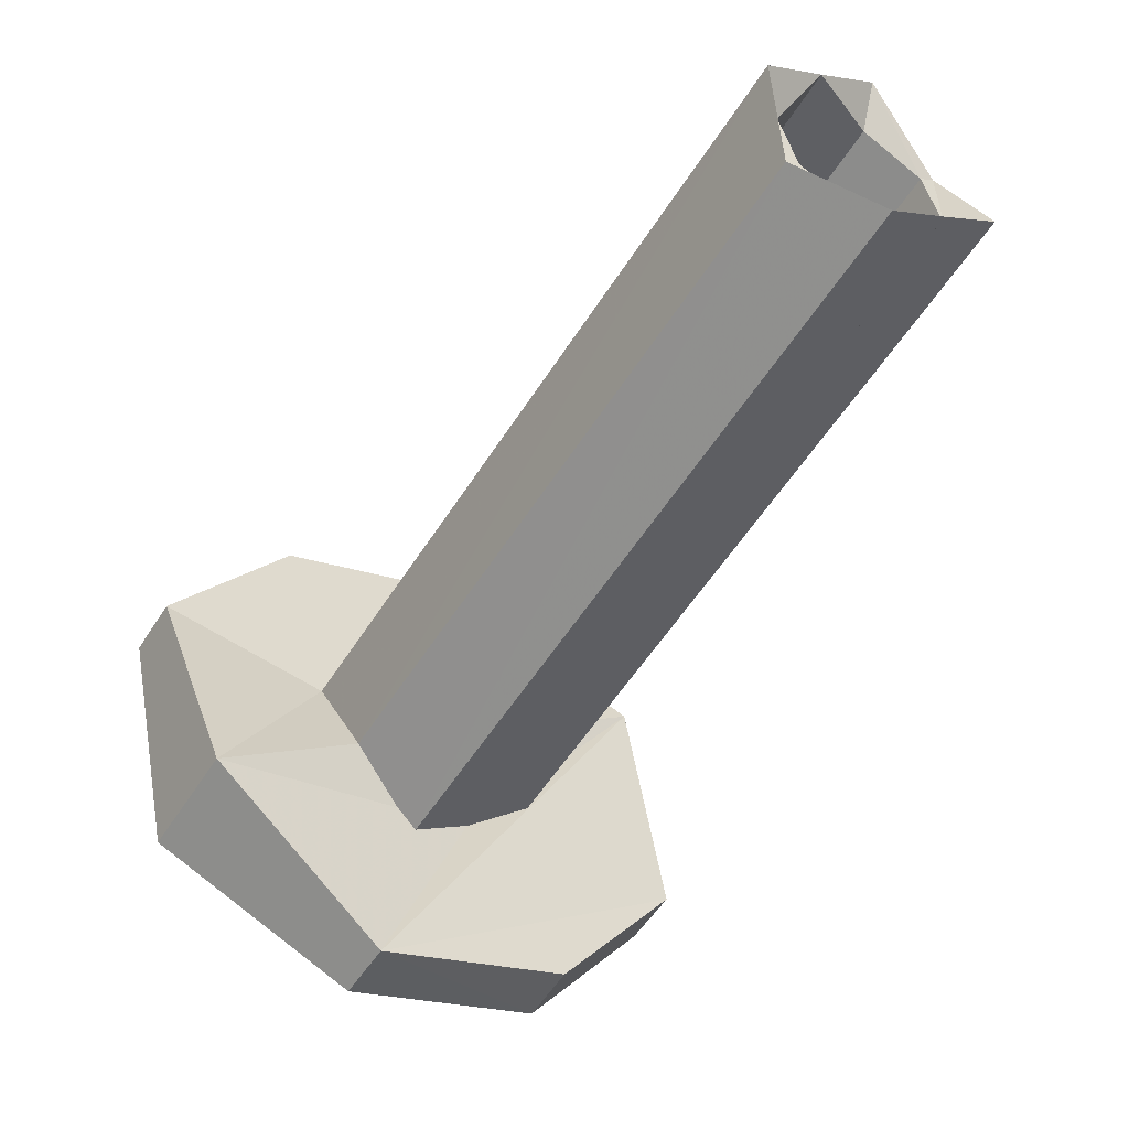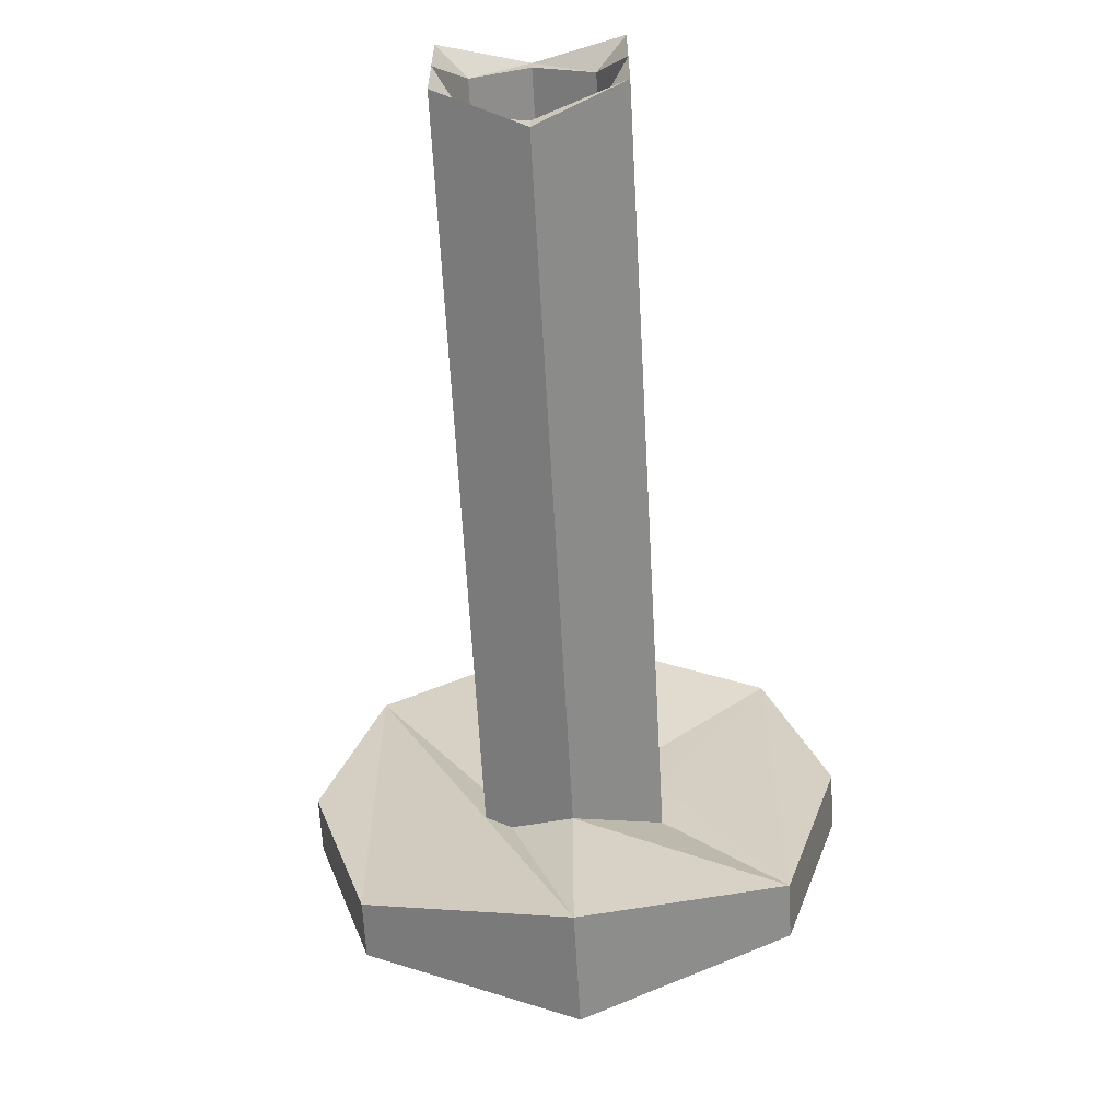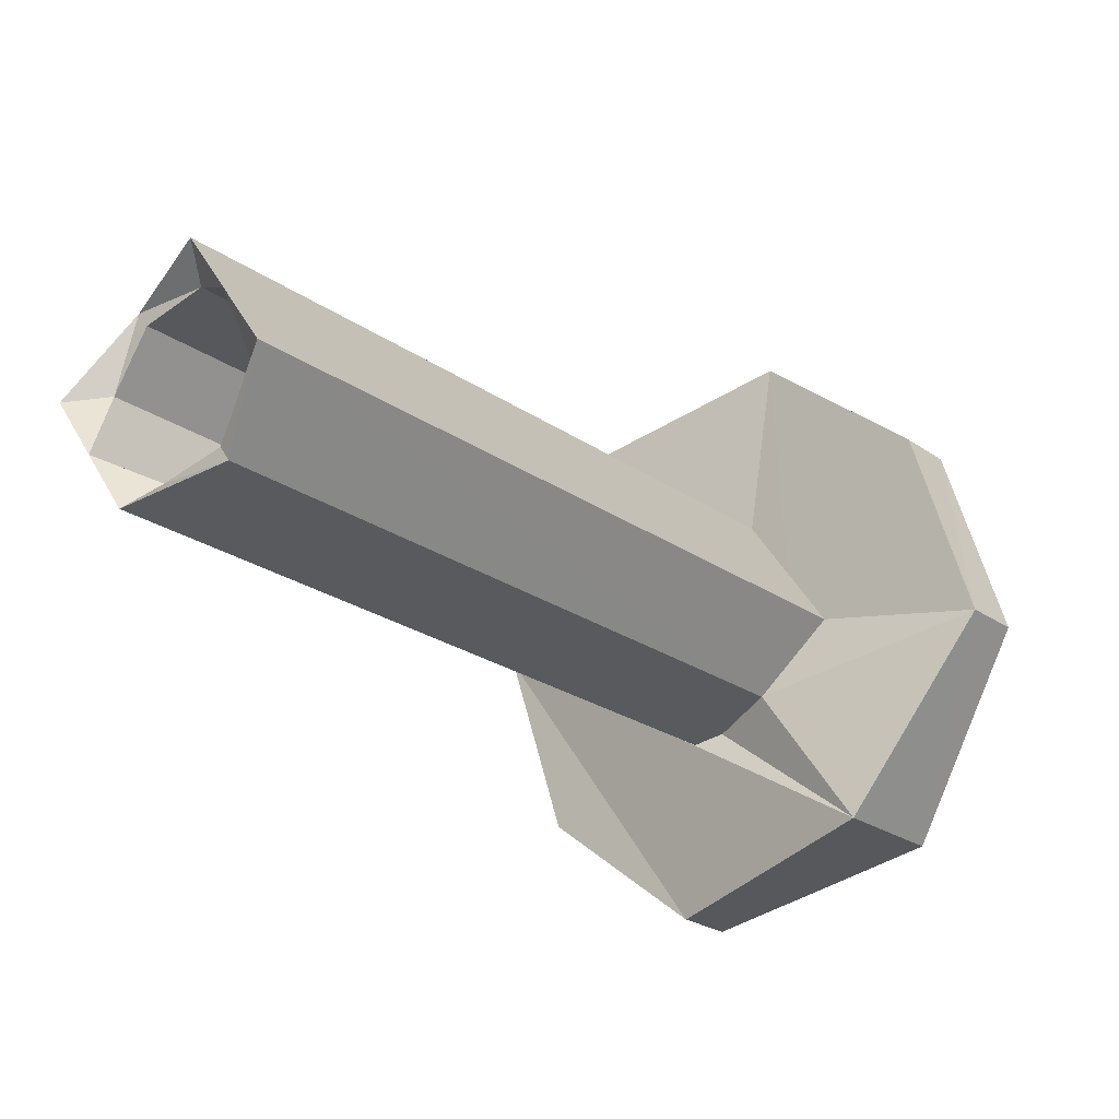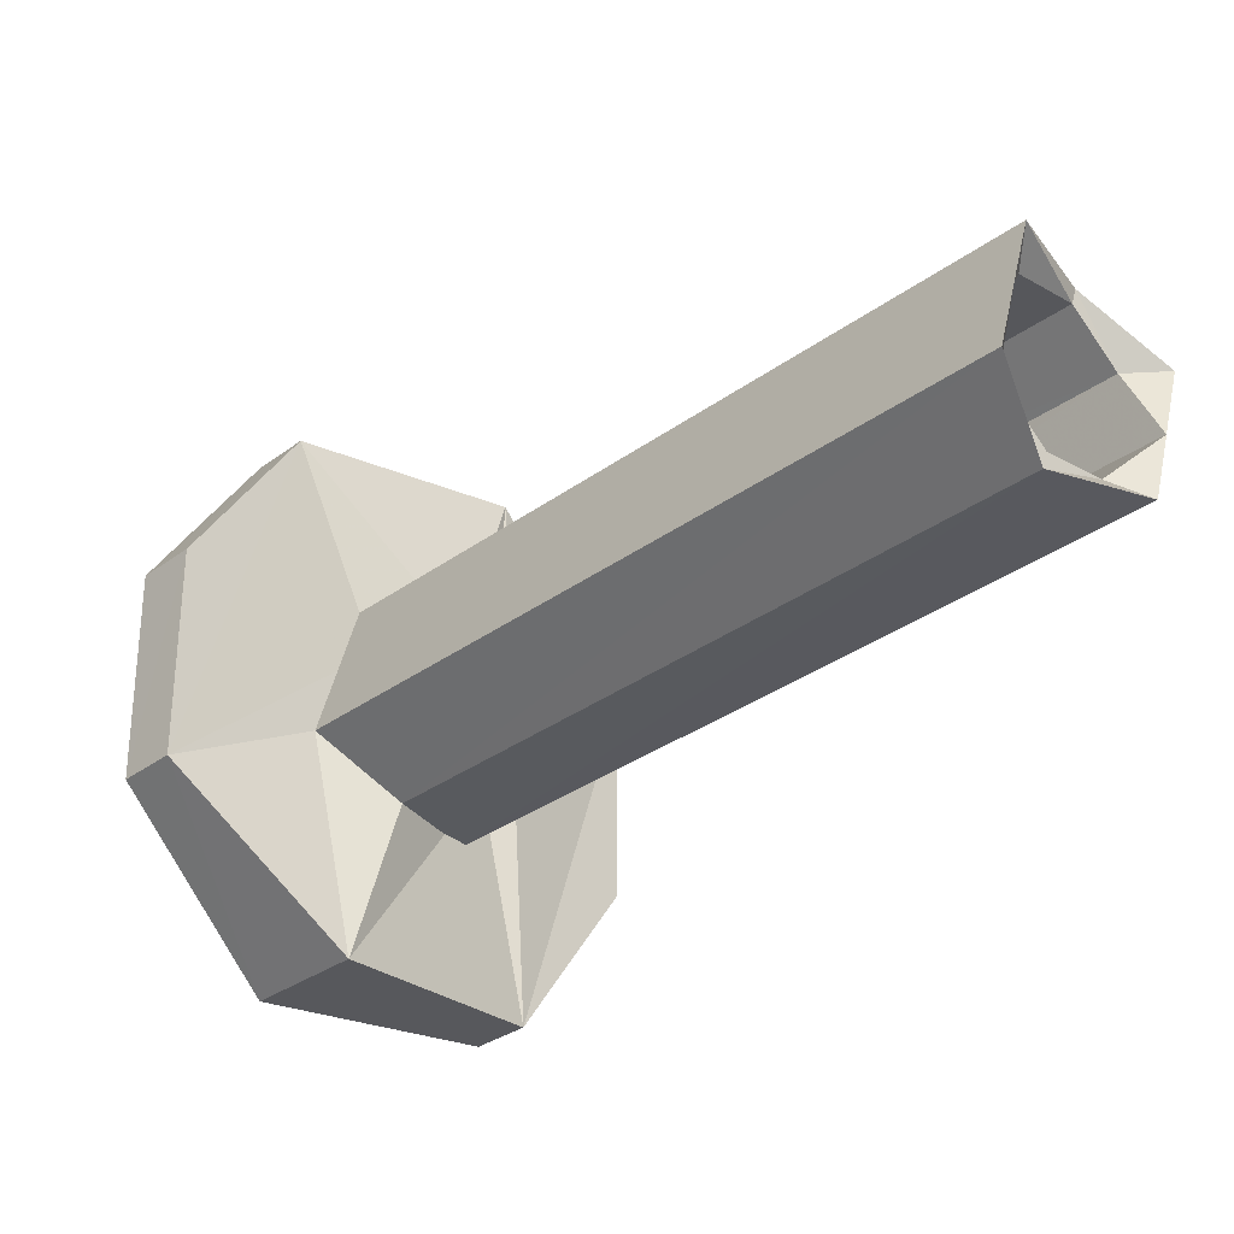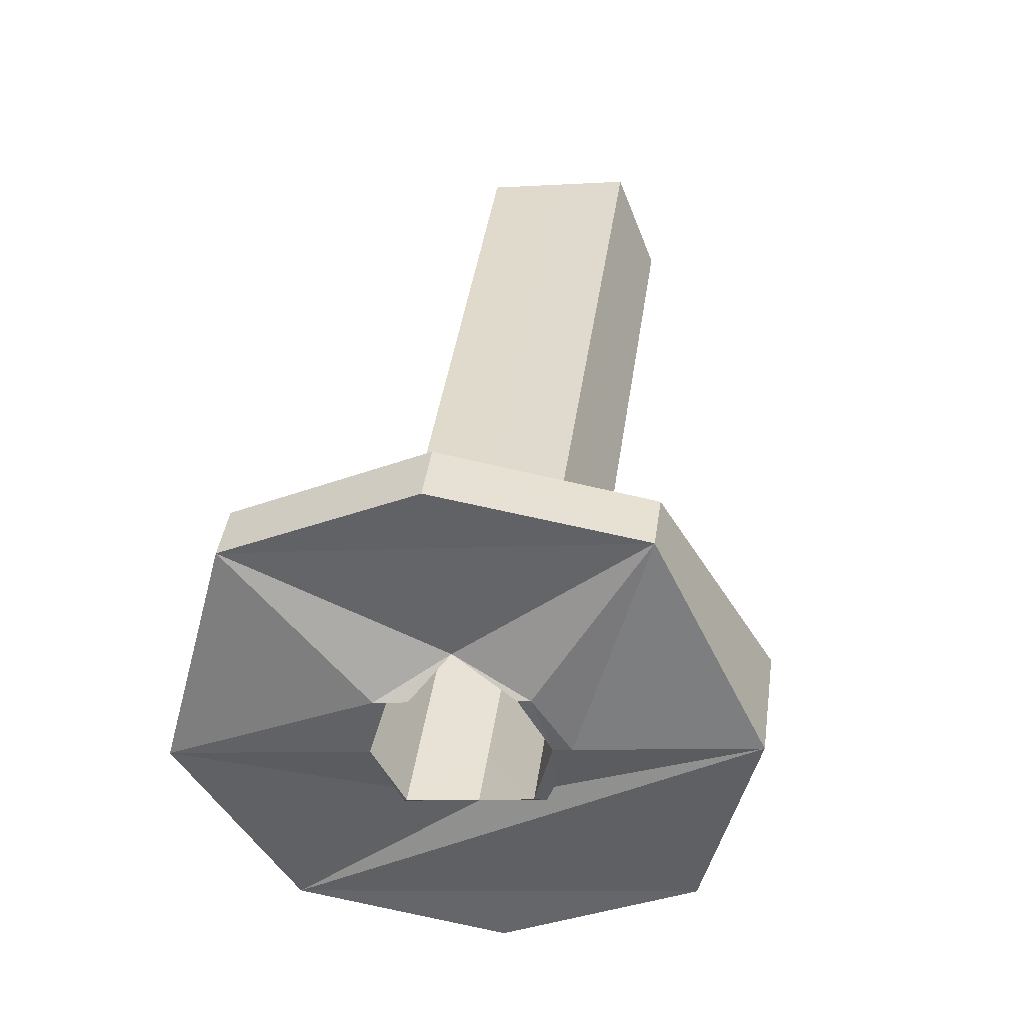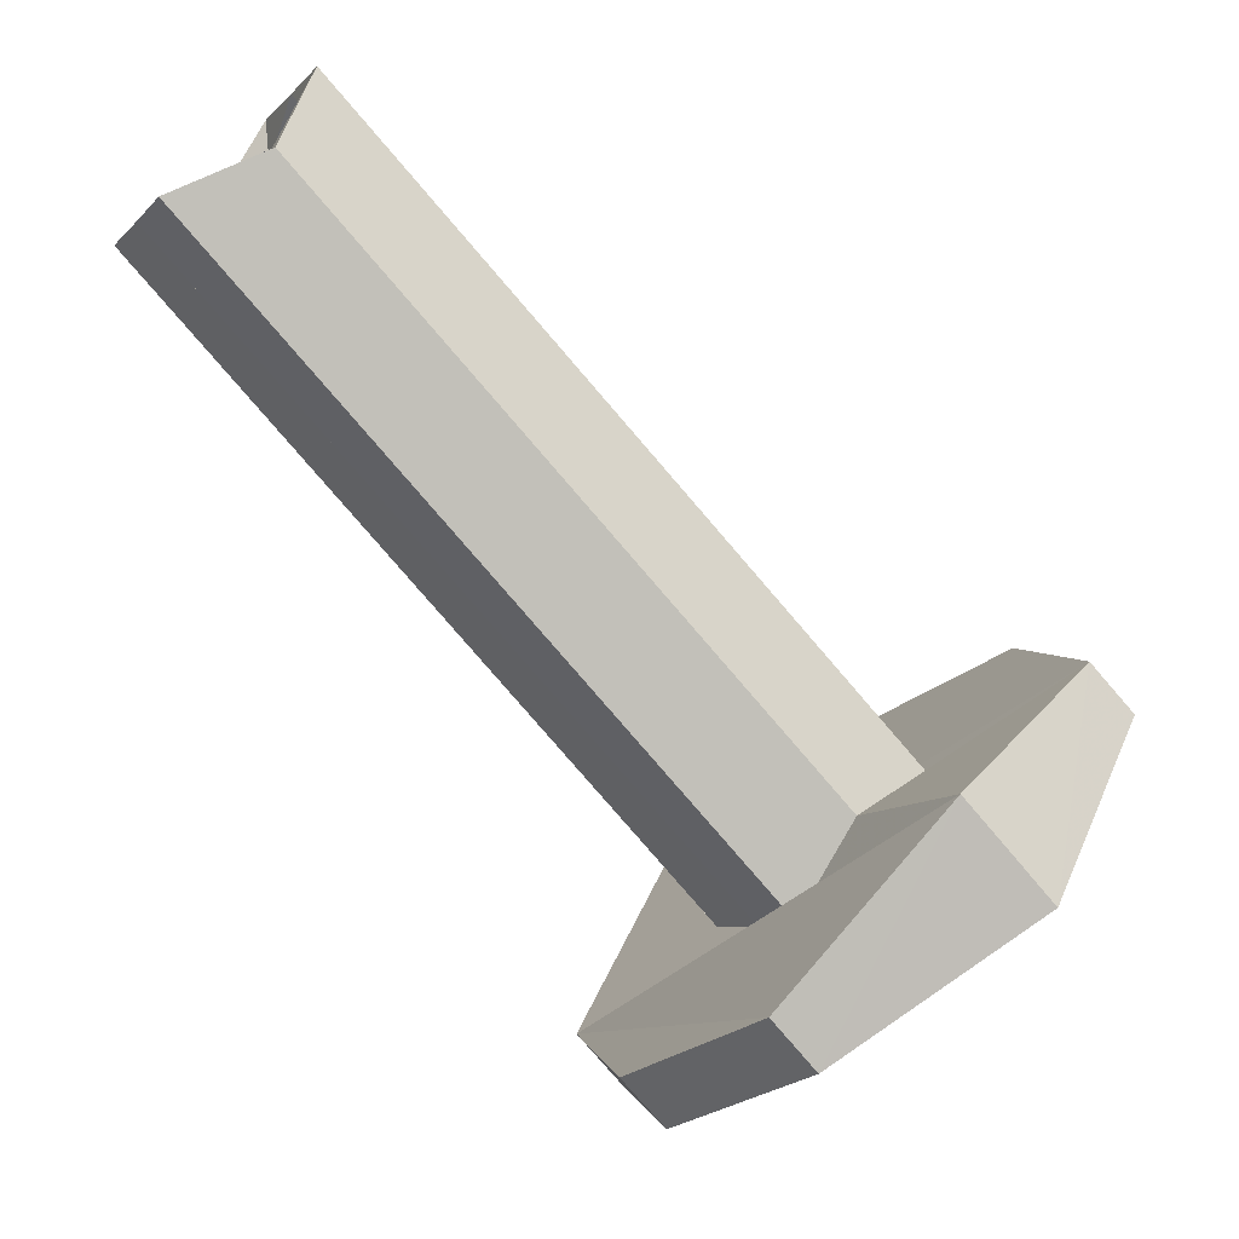
<metadata>
{"format":"obj","ext":"obj","renderer":"f3d","projection":"perspective","resolution":1024,"background":"white","views":[{"elev":2.2,"azim":42.8,"up":"+Y"},{"elev":-63.2,"azim":138.1,"up":"+Z"},{"elev":43.7,"azim":153.7,"up":"+Y"},{"elev":46.6,"azim":12.3,"up":"+Y"},{"elev":-7.9,"azim":-79.5,"up":"+Y"},{"elev":-9.8,"azim":156.8,"up":"+Y"}]}
</metadata>
<code>
o 13242
v 2244 1889 8.996
v 2244 1889 8.904
v 2244 1889 8.95
v 2244 1889 8.95
v 2244 1889 8.885
v 2244 1890 8.885
v 2244 1889 8.885
v 2244 1890 9.015
v 2244 1889 9.015
v 2244 1890 8.974
v 2244 1890 8.967
v 2244 1890 9.015
v 2244 1889 8.967
v 2244 1890 8.996
v 2244 1890 8.996
v 2244 1890 8.95
v 2244 1890 8.95
v 2244 1890 8.95
v 2244 1890 8.933
v 2244 1890 8.95
v 2244 1889 8.95
v 2244 1889 8.996
v 2244 1889 8.904
v 2244 1889 8.95
v 2244 1889 8.904
v 2244 1890 8.885
v 2244 1889 8.95
v 2244 1889 8.904
v 2244 1889 8.996
v 2244 1889 9.015
v 2244 1889 8.95
v 2244 1889 8.95
v 2244 1889 8.904
v 2244 1889 8.996
v 2244 1889 8.95
v 2244 1889 8.95
v 2244 1890 9.015
v 2244 1889 8.996
v 2244 1889 8.95
v 2244 1890 9.015
v 2244 1889 8.996
v 2244 1889 8.95
v 2244 1889 8.936
v 2244 1890 8.996
v 2244 1889 9.015
v 2244 1890 8.967
v 2244 1890 8.904
v 2244 1890 8.95
v 2244 1890 8.926
v 2244 1889 8.885
v 2244 1890 8.95
v 2244 1890 8.996
v 2244 1890 8.904
v 2244 1890 8.95
v 2244 1890 8.933
v 2244 1890 8.926
v 2244 1890 8.93
v 2244 1889 8.933
v 2244 1890 8.933
v 2244 1890 8.936
v 2244 1890 8.95
v 2244 1890 8.933
v 2244 1889 8.967
v 2244 1889 8.95
v 2244 1889 8.933
v 2244 1890 8.95
v 2244 1889 8.967
v 2244 1890 8.967
v 2244 1890 8.95
v 2244 1890 8.933
v 2244 1890 8.967
v 2244 1890 8.964
v 2244 1890 8.974
v 2244 1890 8.967
v 2244 1890 8.967
v 2244 1890 8.974
v 2244 1890 8.964
v 2244 1890 8.95
v 2244 1890 8.95
v 2244 1889 8.964
v 2244 1889 8.95
v 2244 1890 8.95
v 2244 1890 8.967
v 2244 1890 8.95
v 2244 1890 8.974
v 2244 1890 8.967
v 2244 1889 8.967
v 2244 1890 8.974
v 2244 1890 8.936
v 2244 1890 8.964
v 2244 1890 8.97
v 2244 1890 8.964
v 2244 1890 8.97
v 2244 1890 8.97
v 2244 1889 8.964
v 2244 1889 8.964
v 2244 1889 8.95
v 2244 1889 8.936
v 2244 1890 8.93
v 2244 1889 8.967
v 2244 1889 8.97
v 2244 1889 8.95
v 2244 1889 8.967
v 2244 1889 9.015
v 2244 1889 8.967
v 2244 1889 9.015
v 2244 1889 8.974
v 2244 1889 8.97
v 2244 1890 8.996
v 2244 1889 8.967
v 2244 1890 8.95
v 2244 1889 8.964
v 2244 1890 8.904
v 2244 1890 8.95
v 2244 1890 8.95
v 2244 1890 8.904
v 2244 1889 8.964
v 2244 1889 8.97
v 2244 1890 8.964
v 2244 1889 8.964
v 2244 1889 8.933
v 2244 1889 8.885
v 2244 1889 8.936
v 2244 1890 8.95
v 2244 1890 8.95
v 2244 1889 8.964
v 2244 1890 8.936
v 2244 1889 8.941
v 2244 1889 8.936
v 2244 1889 8.941
v 2244 1889 8.93
v 2244 1889 8.941
v 2244 1889 8.926
v 2244 1889 8.93
v 2244 1889 8.933
v 2244 1889 8.885
v 2244 1889 8.933
v 2244 1890 8.936
v 2244 1890 8.93
v 2244 1889 8.93
v 2244 1889 8.936
v 2244 1889 8.936
v 2244 1889 8.933
v 2244 1889 8.95
v 2244 1890 8.933
v 2244 1890 8.95
v 2244 1890 8.933
v 2244 1890 8.926
v 2244 1890 8.933
v 2244 1890 8.904
v 2244 1890 8.926
v 2244 1889 8.933
v 2244 1890 8.885
v 2244 1890 8.904
v 2244 1890 8.926
v 2244 1889 8.933
v 2244 1890 8.936
v 2244 1890 8.93
v 2244 1889 8.885
v 2244 1889 8.95
v 2244 1889 8.933
v 2244 1889 8.95
v 2244 1890 8.885
v 2244 1889 8.933
v 2244 1890 9.015
v 2244 1889 8.95
v 2244 1889 8.967
f 1 2 3
f 4 5 2
f 6 2 7
f 1 8 9
f 8 10 11
f 12 13 10
f 9 14 15
f 14 11 16
f 15 17 18
f 19 16 20
f 21 22 1
f 23 24 21
f 22 25 26
f 22 26 27
f 28 26 25
f 28 29 30
f 28 30 31
f 32 28 33
f 33 34 35
f 36 37 34
f 38 39 32
f 40 41 38
f 42 43 31
f 44 45 40
f 40 46 44
f 44 47 48
f 49 26 47
f 50 47 26
f 51 52 44
f 53 54 51
f 49 55 56
f 57 56 55
f 58 56 59
f 60 59 56
f 61 58 62
f 61 63 64
f 65 66 64
f 60 27 66
f 67 66 68
f 69 70 60
f 71 69 72
f 73 67 74
f 74 72 73
f 75 76 73
f 73 77 75
f 75 77 78
f 78 46 75
f 79 80 72
f 81 80 61
f 77 16 82
f 83 82 84
f 85 86 83
f 87 88 85
f 89 55 82
f 88 90 91
f 80 91 90
f 88 91 92
f 93 92 91
f 80 93 94
f 95 93 80
f 42 95 80
f 96 42 97
f 98 42 60
f 99 98 60
f 96 100 101
f 102 103 96
f 102 104 105
f 103 106 107
f 108 100 107
f 107 30 109
f 110 108 107
f 107 52 110
f 111 112 110
f 113 109 114
f 110 52 115
f 116 115 52
f 110 117 118
f 119 118 117
f 93 120 118
f 108 119 93
f 93 119 77
f 116 121 115
f 122 121 113
f 121 123 115
f 119 124 77
f 119 115 124
f 125 119 126
f 115 127 124
f 128 127 125
f 125 129 130
f 121 131 129
f 127 132 129
f 50 133 121
f 134 121 133
f 135 134 133
f 136 137 133
f 127 134 99
f 99 138 139
f 140 127 141
f 140 135 142
f 142 99 140
f 142 143 144
f 127 99 89
f 89 99 57
f 124 127 89
f 57 145 89
f 146 89 78
f 146 145 147
f 145 148 149
f 147 150 146
f 14 124 150
f 151 150 147
f 152 153 151
f 150 7 154
f 18 150 113
f 155 156 148
f 157 155 158
f 159 160 161
f 162 163 164
f 165 166 167

</code>
